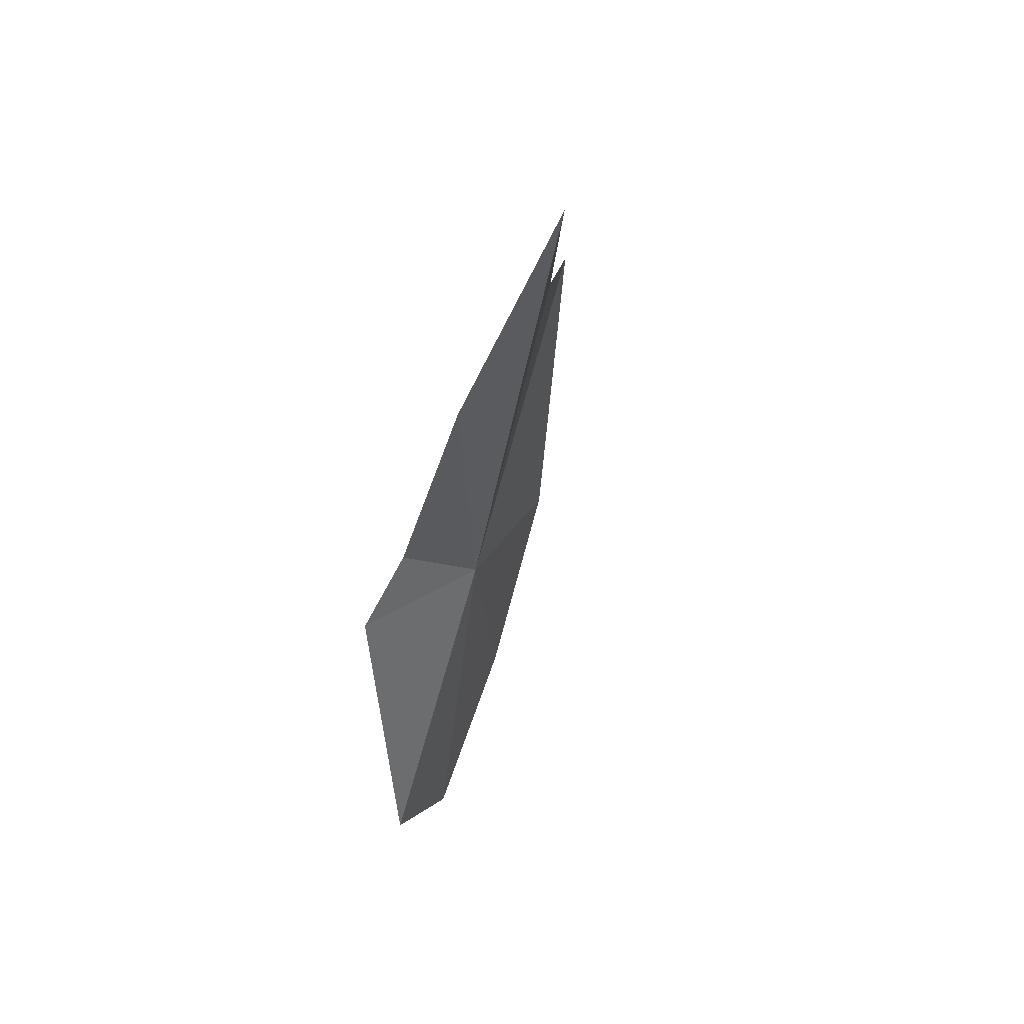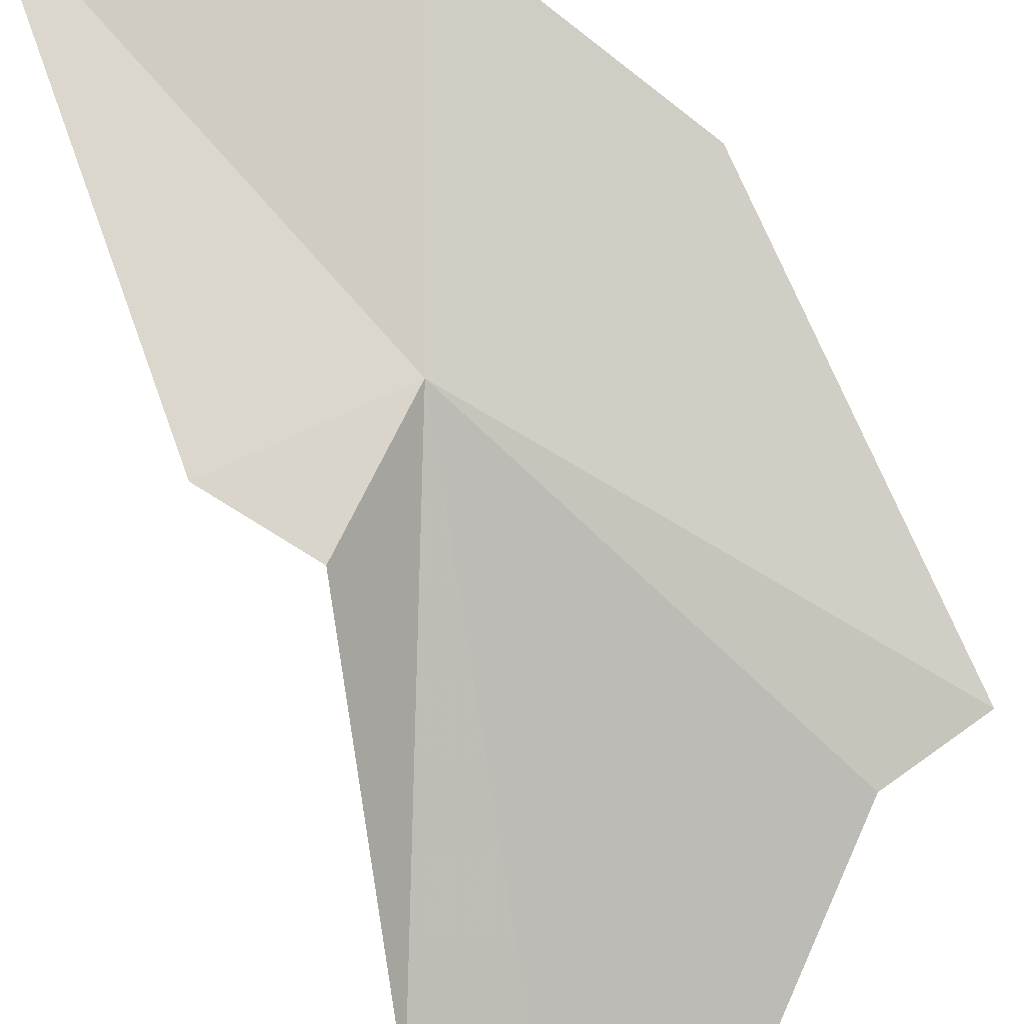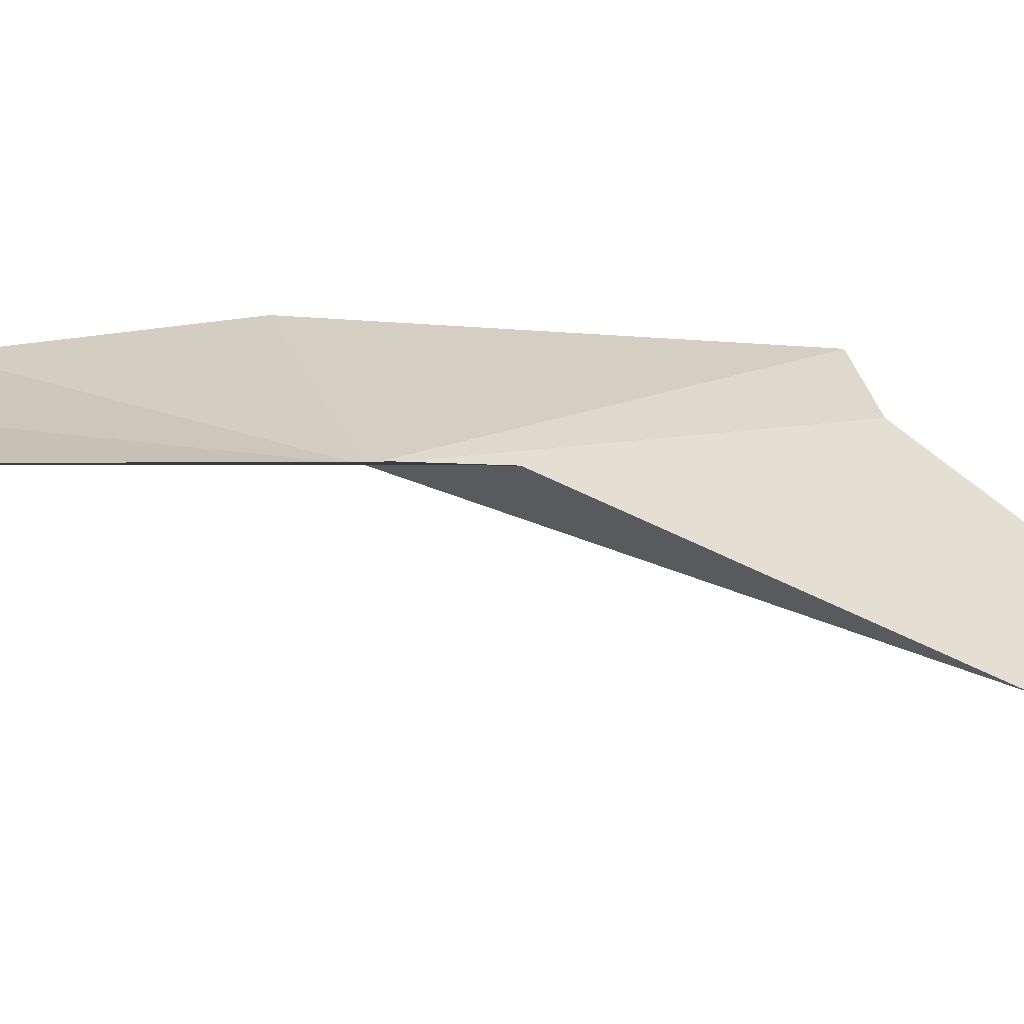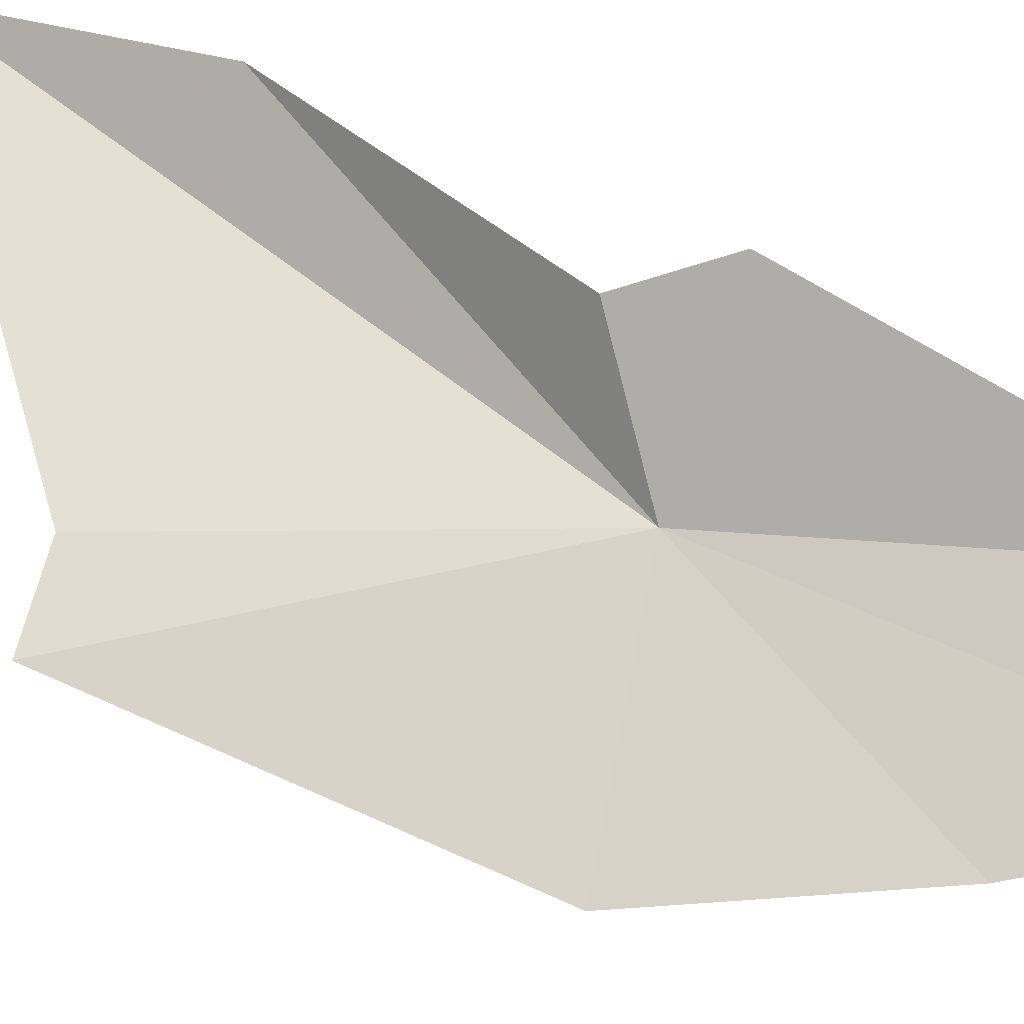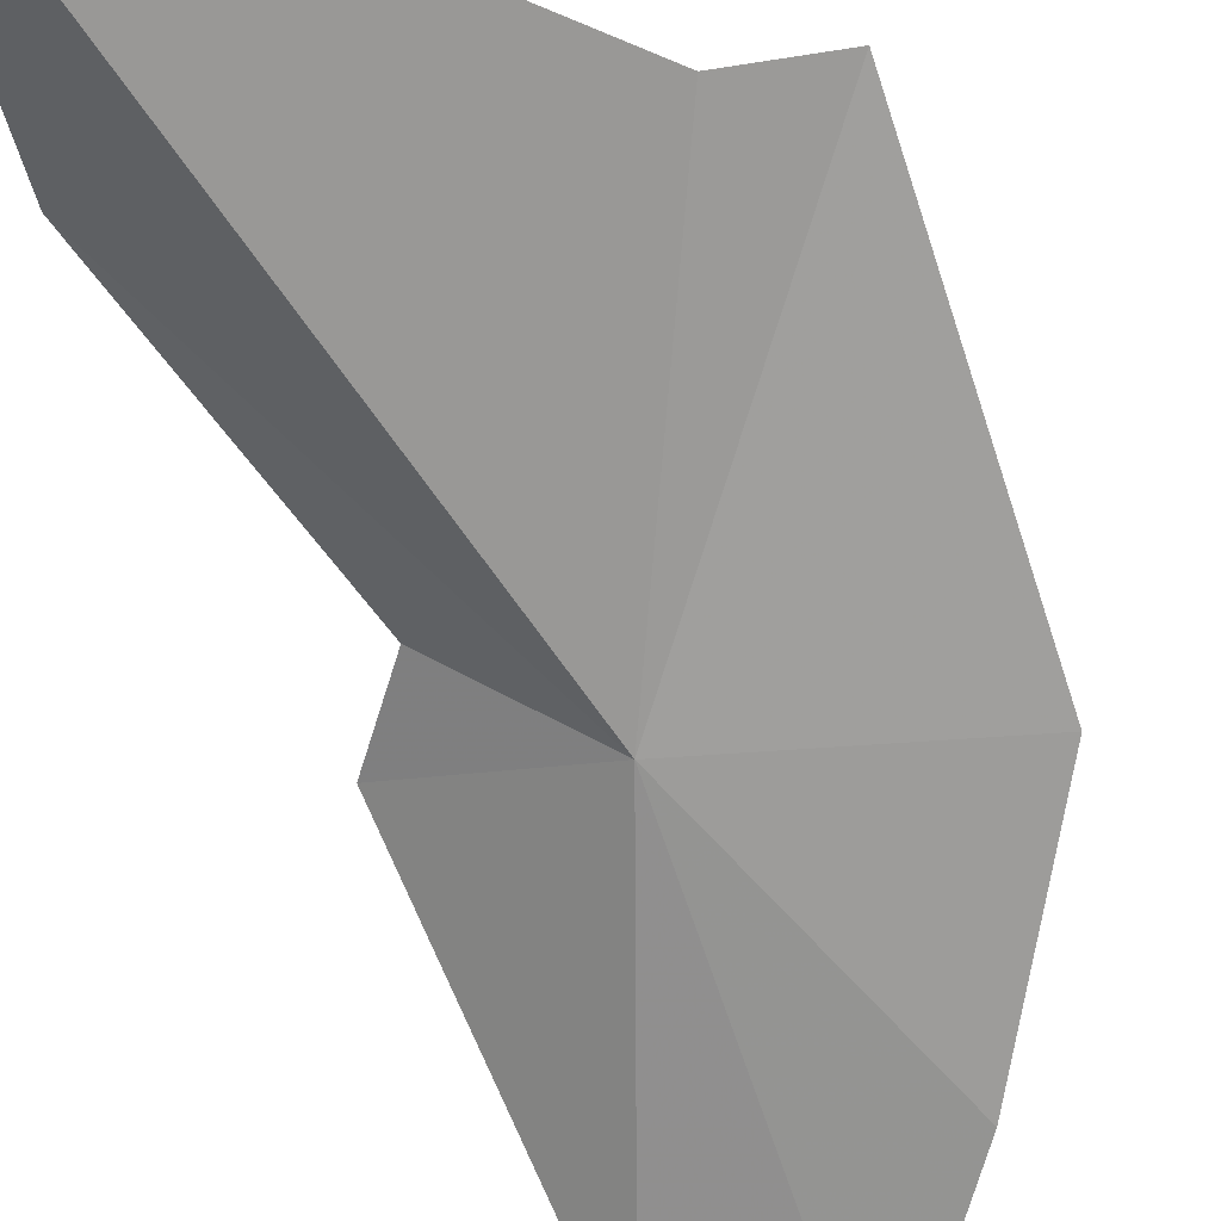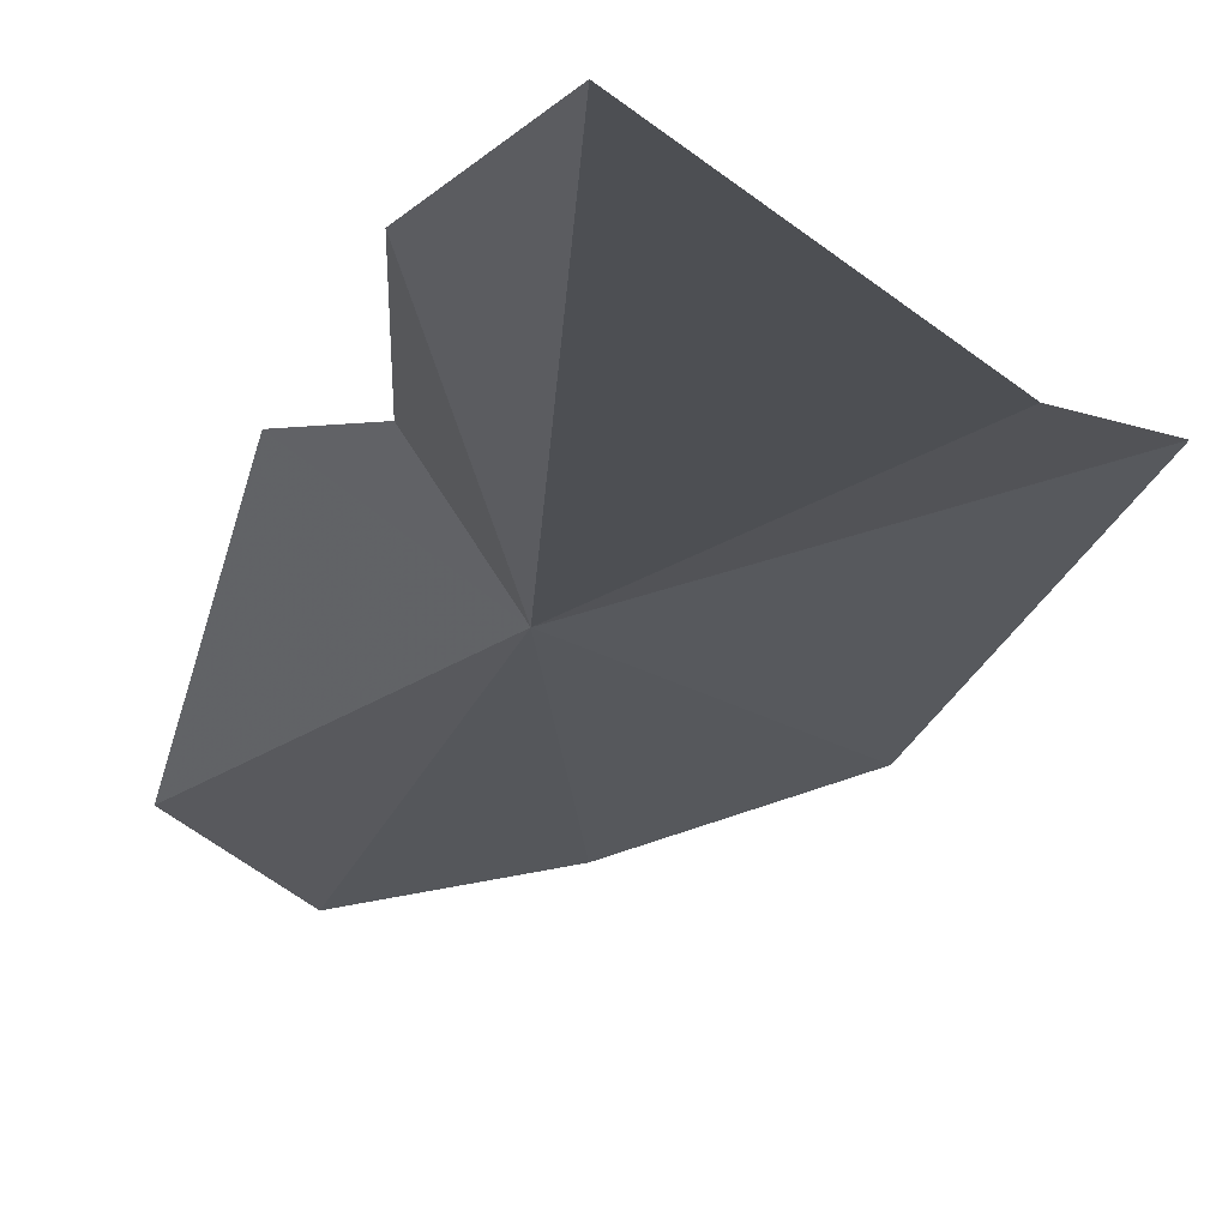
<metadata>
{"format":"obj","ext":"obj","renderer":"f3d","projection":"perspective","resolution":1024,"background":"white","views":[{"elev":35.6,"azim":108.9,"up":"+Y"},{"elev":79.9,"azim":152.1,"up":"+Z"},{"elev":28.6,"azim":83.9,"up":"+Z"},{"elev":72.9,"azim":-67.7,"up":"+Z"},{"elev":-77.6,"azim":-164.5,"up":"+Z"},{"elev":-33.3,"azim":158.4,"up":"+Z"}]}
</metadata>
<code>
v -11.63 23.36 16.74
v -11.77 20.91 17.09
v -12.37 21.92 16.87
v -10.76 23.4 17.21
v -11.03 23.82 17.03
v -10.47 25.41 16.41
v -12.34 25.29 16.45
v -12.82 25.23 16.5
v -11.06 21.27 17.16
v -10.47 26.82 15.78
v -12.92 23.1 16.7
f 1 3 2
f 1 4 5
f 1 5 6
f 1 7 8
f 1 2 9
f 1 6 10
f 1 10 7
f 1 9 4
f 1 11 3
f 1 8 11

</code>
